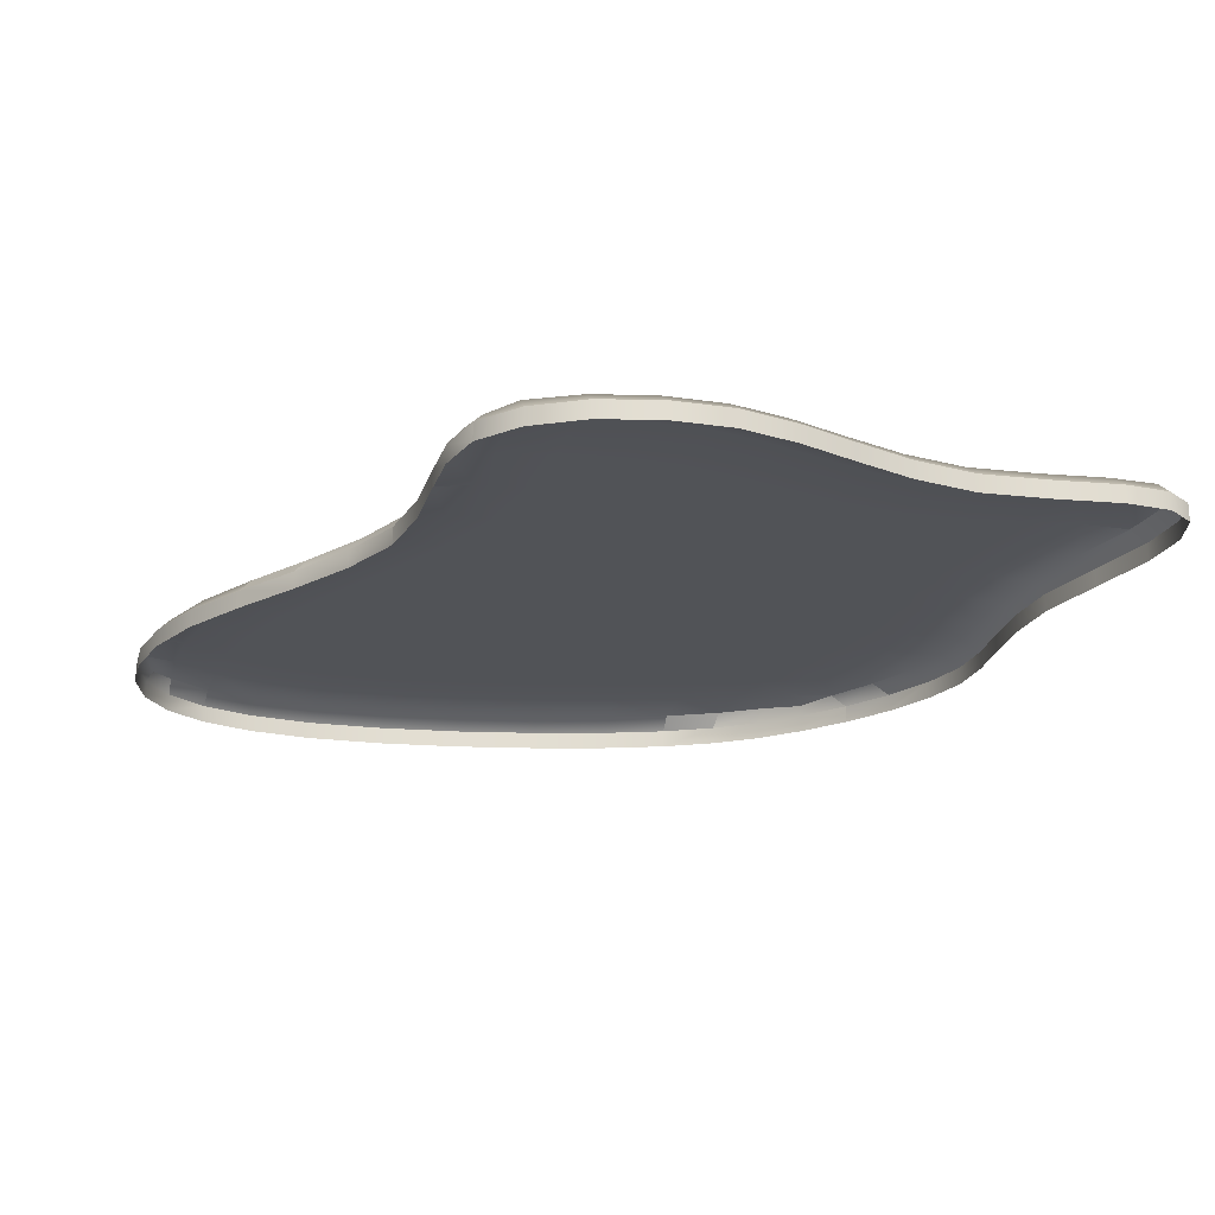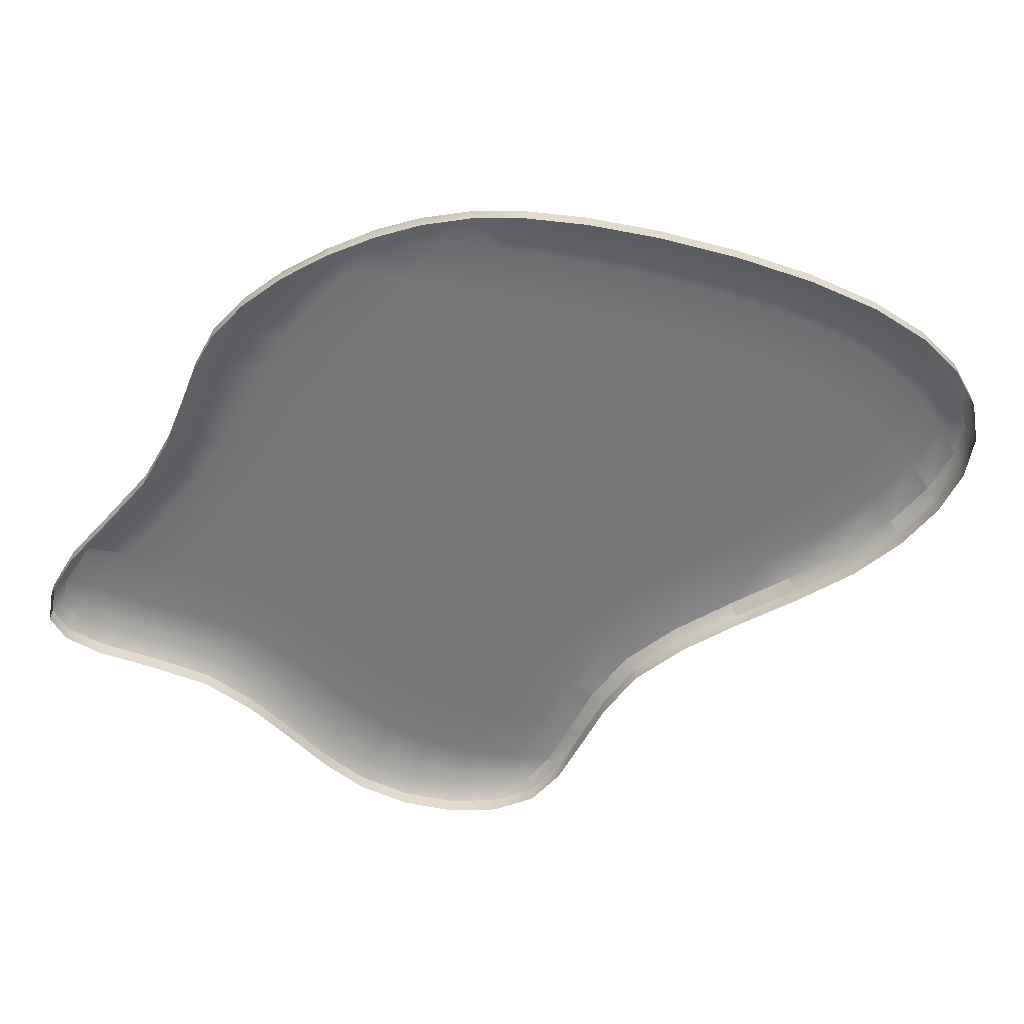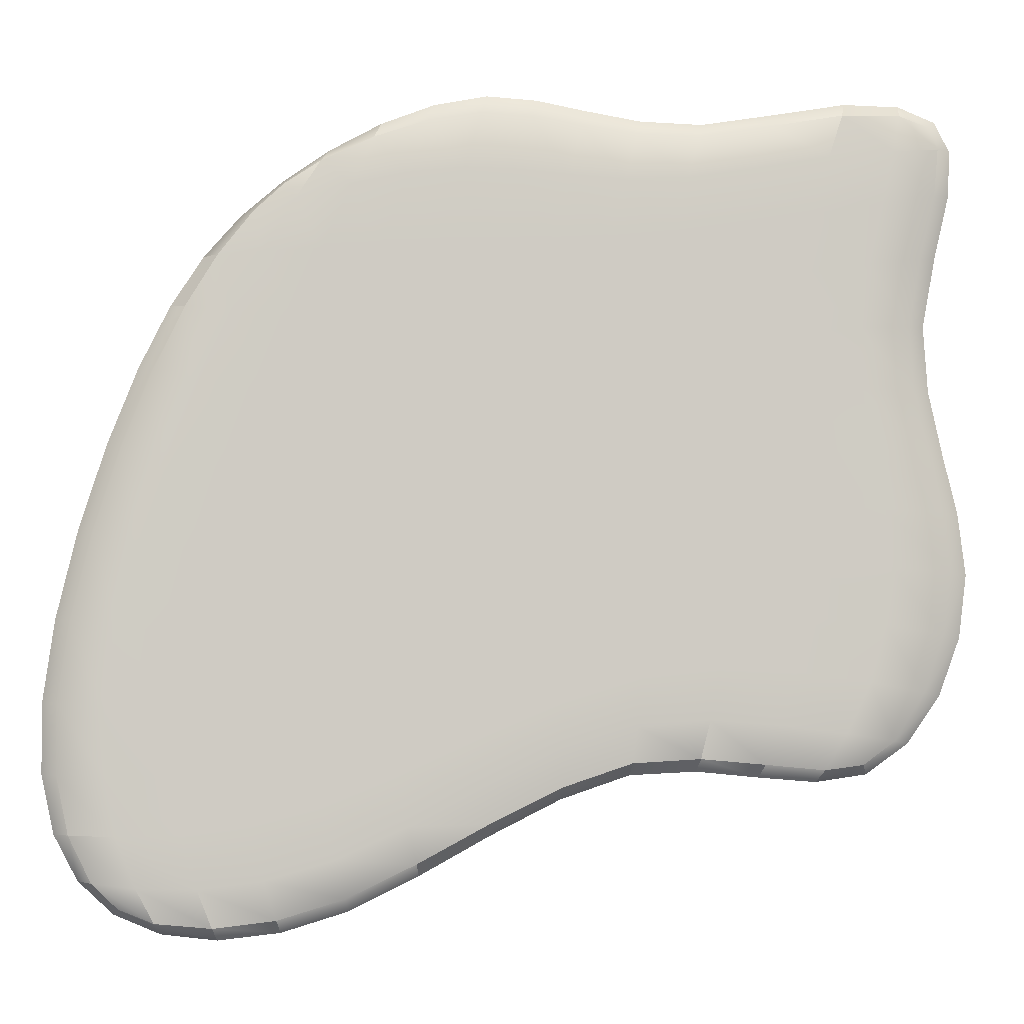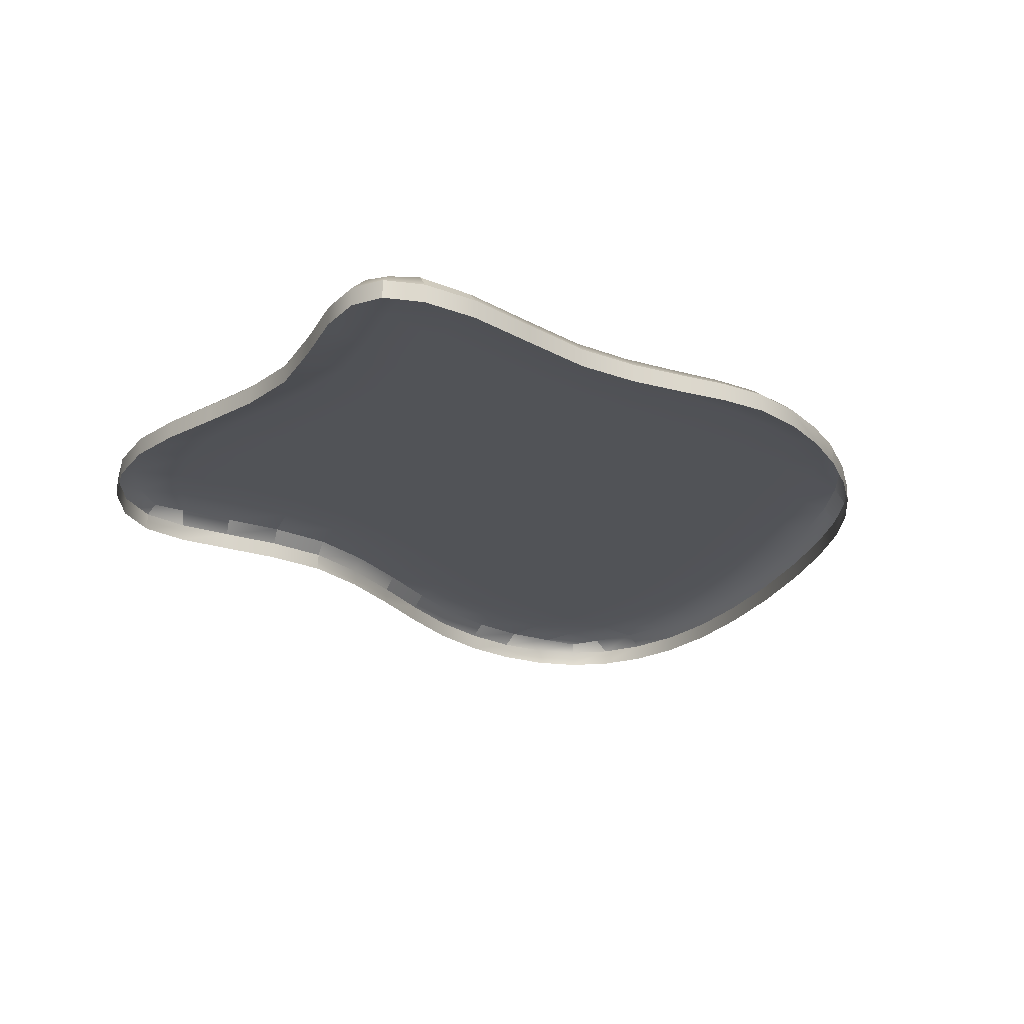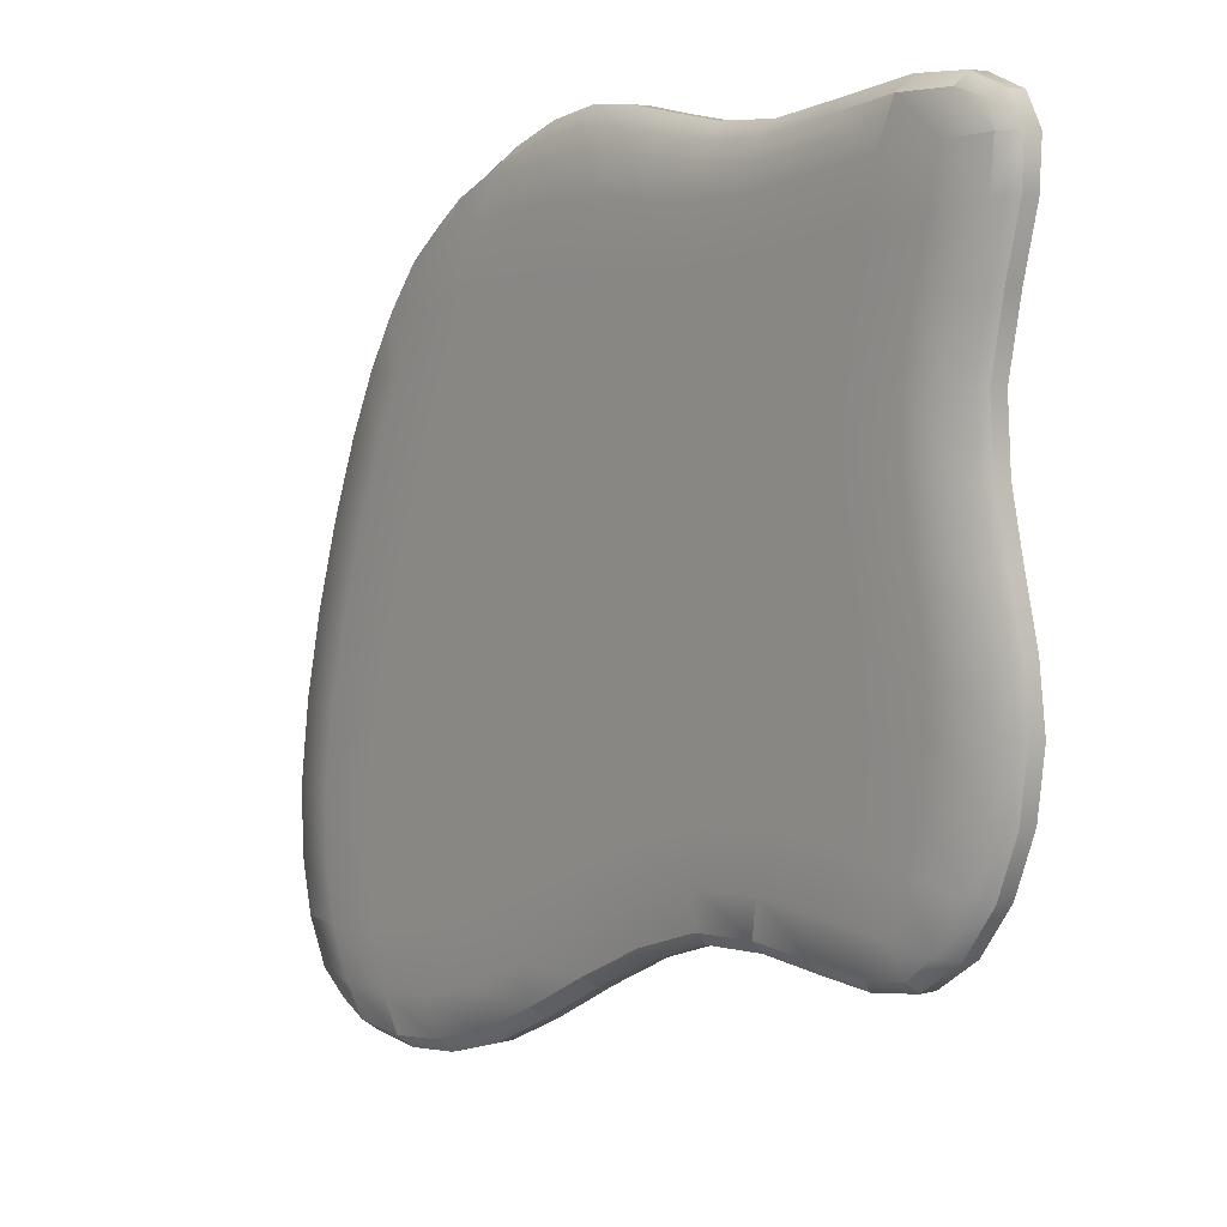
<metadata>
{"format":"obj","ext":"obj","renderer":"f3d","projection":"perspective","resolution":1024,"background":"white","views":[{"elev":-21.8,"azim":-111.3,"up":"+Y"},{"elev":-56.7,"azim":57.2,"up":"+Y"},{"elev":-4.3,"azim":175.3,"up":"+Z"},{"elev":-22.1,"azim":-35.3,"up":"+Y"},{"elev":5.1,"azim":-130.0,"up":"+Z"}]}
</metadata>
<code>
o Mesh
v -0.04672 0.003889 -0.04097
v 0.05171 0.003889 -0.05938
v 0.03085 0.003889 0.03641
v -0.05642 0.003889 0.04566
v -0.01558 0.004375 -0.04068
v 0.02231 0.004375 -0.05827
v -0.02501 0.004375 0.04374
v 0.004515 0.004375 0.04644
v 0.05986 0.004375 -0.03281
v 0.04788 0.004375 0.01116
v -0.05348 0.004375 0.01811
v -0.05865 0.004375 -0.01526
v -0.01829 0.005 0.01458
v -0.01769 0.005 -0.01564
v 0.02654 0.005 -0.03079
v 0.01692 0.005 0.00761
v -0.02125 0.005 0.03012
v -0.03689 0.005 0.01697
v -0.05718 0.004375 0.03599
v -0.0446 0.004375 0.04691
v -0.0402 0.005 0.03322
v -0.01762 0.005 -0.0008577
v -0.03976 0.005 -0.01385
v -0.0558 0.004375 0.001023
v -0.0381 0.005 0.001291
v -0.01685 0.005 -0.02929
v -0.03338 0.004375 -0.04091
v -0.05499 0.004375 -0.03132
v -0.03755 0.005 -0.02861
v 0.005035 0.005 -0.02308
v 0.02547 0.005 -0.0462
v 0.003448 0.004375 -0.04862
v 0.004737 0.005 -0.03721
v -0.0003425 0.005 0.01053
v 0.02306 0.005 -0.0125
v 0.003179 0.005 -0.006989
v -0.009162 0.004375 0.04495
v 0.01034 0.005 0.02824
v -0.004832 0.005 0.02874
v 0.0451 0.005 -0.03334
v 0.05819 0.004375 -0.04982
v 0.03954 0.004375 -0.06193
v 0.04371 0.005 -0.04982
v 0.03358 0.005 0.008478
v 0.05552 0.004375 -0.0105
v 0.04091 0.005 -0.01286
v 0.01895 0.004375 0.04282
v 0.03956 0.004375 0.02663
v 0.02585 0.005 0.0275
v -0.05776 0 0.0466
v -0.04525 0 0.04885
v -0.02557 0 0.04569
v -0.009789 0 0.04727
v 0.003682 0 0.04905
v 0.01796 0 0.04498
v 0.03126 0 0.03674
v 0.04152 0 0.0265
v 0.04992 0 0.01159
v 0.05759 0 -0.01011
v 0.06194 0 -0.03268
v 0.06023 0 -0.04975
v 0.05235 0 -0.06015
v 0.03888 0 -0.06361
v 0.02181 0 -0.05997
v 0.003242 0 -0.05023
v -0.01539 0 -0.0423
v -0.03273 0 -0.04266
v -0.04729 0 -0.04227
v -0.05746 0 -0.03178
v -0.06134 0 -0.01552
v -0.05832 0 0.0009401
v -0.05586 0 0.01826
v -0.05961 0 0.03638
v -0.02333 0.005 0.03791
v -0.03052 0.005 0.03155
v -0.04264 0.005 0.0411
v -0.0349 0.004375 0.04529
v -0.03291 0.005 0.03939
v -0.01951 0.005 0.02235
v -0.02752 0.005 0.01598
v -0.0381 0.005 0.0251
v -0.02864 0.005 0.02374
v -0.04635 0.005 0.01768
v -0.05514 0.004375 0.02743
v -0.0499 0.005 0.03482
v -0.04779 0.005 0.02644
v -0.05776 0.004375 0.04245
v -0.05245 0.004375 0.04701
v -0.05147 0.005 0.04203
v -0.01774 0.005 0.006817
v -0.02791 0.005 0.0006849
v -0.03711 0.005 0.009045
v -0.02743 0.005 0.008285
v -0.01769 0.005 -0.008368
v -0.02882 0.005 -0.01409
v -0.0392 0.005 -0.006328
v -0.02852 0.005 -0.006785
v -0.05058 0.005 -0.01447
v -0.05768 0.004375 -0.007124
v -0.04823 0.005 0.001272
v -0.04978 0.005 -0.006622
v -0.05405 0.004375 0.009372
v -0.04679 0.005 0.009333
v -0.01738 0.005 -0.02258
v -0.02733 0.005 -0.02816
v -0.03912 0.005 -0.0213
v -0.02836 0.005 -0.0212
v -0.01615 0.005 -0.03583
v -0.02471 0.004375 -0.04014
v -0.03531 0.005 -0.03569
v -0.02591 0.005 -0.03503
v -0.04141 0.004375 -0.04166
v -0.05085 0.004375 -0.03782
v -0.04756 0.005 -0.02996
v -0.04428 0.005 -0.03681
v -0.05767 0.004375 -0.02356
v -0.04975 0.005 -0.02238
v -0.006075 0.005 -0.03263
v 0.004064 0.005 -0.04379
v -0.006132 0.004375 -0.04388
v -0.006091 0.005 -0.0391
v -0.006313 0.005 -0.01891
v 0.00511 0.005 -0.03035
v -0.006136 0.005 -0.02593
v 0.01608 0.005 -0.02732
v 0.02649 0.005 -0.0388
v 0.01534 0.005 -0.04206
v 0.01608 0.005 -0.03494
v 0.0238 0.005 -0.05319
v 0.01299 0.004375 -0.05379
v 0.0141 0.005 -0.04883
v -0.007196 0.005 -0.00365
v 0.00436 0.005 -0.01526
v -0.006644 0.005 -0.01145
v -0.009227 0.005 0.01262
v 0.001581 0.005 0.00164
v -0.008034 0.005 0.004405
v 0.008372 0.005 0.008717
v 0.02017 0.005 -0.002581
v 0.01332 0.005 -0.01017
v 0.01101 0.005 -0.0008854
v 0.02529 0.005 -0.02196
v 0.01509 0.005 -0.01902
v -0.01277 0.005 0.02924
v -0.0025 0.005 0.01957
v -0.01084 0.005 0.0209
v -0.01659 0.004375 0.0439
v -0.007281 0.005 0.03799
v -0.0149 0.005 0.03761
v -0.002282 0.004375 0.04607
v 0.007014 0.005 0.03863
v 0.00279 0.005 0.02846
v -9.635e-05 0.005 0.0385
v 0.01364 0.005 0.01789
v 0.005622 0.005 0.01852
v 0.03488 0.005 -0.04866
v 0.04151 0.005 -0.05689
v 0.03123 0.004375 -0.06097
v 0.03295 0.005 -0.0558
v 0.03614 0.005 -0.03266
v 0.04502 0.005 -0.04205
v 0.03606 0.005 -0.04104
v 0.05362 0.005 -0.03321
v 0.05979 0.004375 -0.04208
v 0.05208 0.005 -0.05002
v 0.05355 0.005 -0.04224
v 0.05514 0.004375 -0.05602
v 0.04702 0.004375 -0.06124
v 0.04944 0.005 -0.05667
v 0.03221 0.005 -0.01327
v 0.0436 0.005 -0.02345
v 0.03473 0.005 -0.02331
v 0.02531 0.005 0.007624
v 0.03744 0.005 -0.002061
v 0.02895 0.005 -0.002854
v 0.04177 0.005 0.009893
v 0.05191 0.004375 0.0008372
v 0.04932 0.005 -0.01168
v 0.04575 0.005 -0.0005573
v 0.0583 0.004375 -0.022
v 0.05208 0.005 -0.02279
v 0.01805 0.005 0.02791
v 0.02973 0.005 0.01827
v 0.02168 0.005 0.01786
v 0.01169 0.004375 0.04525
v 0.02192 0.005 0.03634
v 0.01441 0.005 0.03785
v 0.02601 0.004375 0.03947
v 0.03488 0.004375 0.03257
v 0.03368 0.005 0.02702
v 0.02934 0.005 0.0343
v 0.04383 0.004375 0.01963
v 0.03778 0.005 0.01898
v -0.05776 0.0025 0.0466
v -0.05277 0 0.04867
v -0.04525 0.0025 0.04885
v -0.05277 0.0025 0.04867
v -0.03556 0 0.04725
v -0.02557 0.0025 0.04569
v -0.03556 0.0025 0.04725
v -0.01715 0 0.046
v -0.009789 0.0025 0.04727
v -0.01715 0.0025 0.046
v -0.00301 0 0.04859
v 0.003682 0.0025 0.04905
v -0.00301 0.0025 0.04859
v 0.01078 0 0.04772
v 0.01796 0.0025 0.04498
v 0.01078 0.0025 0.04772
v 0.0249 0 0.0412
v 0.03126 0.0025 0.03674
v 0.0249 0.0025 0.0412
v 0.03673 0 0.03199
v 0.04152 0.0025 0.0265
v 0.03673 0.0025 0.03199
v 0.04584 0 0.01984
v 0.04992 0.0025 0.01159
v 0.04584 0.0025 0.01984
v 0.05397 0 0.001302
v 0.05759 0.0025 -0.01011
v 0.05397 0.0025 0.001302
v 0.06037 0 -0.02174
v 0.06194 0.0025 -0.03268
v 0.06037 0.0025 -0.02174
v 0.06187 0 -0.04203
v 0.06023 0.0025 -0.04975
v 0.06187 0.0025 -0.04203
v 0.05704 0 -0.0558
v 0.05235 0.0025 -0.06015
v 0.05704 0.0025 -0.0558
v 0.04621 0 -0.06276
v 0.03888 0.0025 -0.06361
v 0.04621 0.0025 -0.06276
v 0.03066 0 -0.06269
v 0.02181 0.0025 -0.05997
v 0.03066 0.0025 -0.06269
v 0.01261 0 -0.05544
v 0.003242 0.0025 -0.05023
v 0.01261 0.0025 -0.05544
v -0.006146 0 -0.04547
v -0.01539 0.0025 -0.0423
v -0.006146 0.0025 -0.04547
v -0.02431 0 -0.04184
v -0.03273 0.0025 -0.04266
v -0.02431 0.0025 -0.04184
v -0.04046 0 -0.04328
v -0.04729 0.0025 -0.04227
v -0.04046 0.0025 -0.04328
v -0.05304 0 -0.03816
v -0.05746 0.0025 -0.03178
v -0.05304 0.0025 -0.03816
v -0.06031 0 -0.02396
v -0.06134 0.0025 -0.01552
v -0.06031 0.0025 -0.02396
v -0.06031 0 -0.007292
v -0.05832 0.0025 0.0009401
v -0.06031 0.0025 -0.007292
v -0.05647 0 0.009385
v -0.05586 0.0025 0.01826
v -0.05647 0.0025 0.009385
v -0.05759 0 0.02776
v -0.05961 0.0025 0.03638
v -0.05759 0.0025 0.02776
v -0.05985 0 0.04258
v -0.05985 0.0025 0.04258
g Default
f 7 74 78 77
f 74 17 75 78
f 78 75 21 76
f 77 78 76 20
f 17 79 82 75
f 79 13 80 82
f 82 80 18 81
f 75 82 81 21
f 21 81 86 85
f 81 18 83 86
f 86 83 11 84
f 85 86 84 19
f 20 76 89 88
f 76 21 85 89
f 89 85 19 87
f 88 89 87 4
f 13 90 93 80
f 90 22 91 93
f 93 91 25 92
f 80 93 92 18
f 22 94 97 91
f 94 14 95 97
f 97 95 23 96
f 91 97 96 25
f 25 96 101 100
f 96 23 98 101
f 101 98 12 99
f 100 101 99 24
f 18 92 103 83
f 92 25 100 103
f 103 100 24 102
f 83 103 102 11
f 14 104 107 95
f 104 26 105 107
f 107 105 29 106
f 95 107 106 23
f 26 108 111 105
f 108 5 109 111
f 111 109 27 110
f 105 111 110 29
f 29 110 115 114
f 110 27 112 115
f 115 112 1 113
f 114 115 113 28
f 23 106 117 98
f 106 29 114 117
f 117 114 28 116
f 98 117 116 12
f 5 108 121 120
f 108 26 118 121
f 121 118 33 119
f 120 121 119 32
f 26 104 124 118
f 104 14 122 124
f 124 122 30 123
f 118 124 123 33
f 33 123 128 127
f 123 30 125 128
f 128 125 15 126
f 127 128 126 31
f 32 119 131 130
f 119 33 127 131
f 131 127 31 129
f 130 131 129 6
f 14 94 134 122
f 94 22 132 134
f 134 132 36 133
f 122 134 133 30
f 22 90 137 132
f 90 13 135 137
f 137 135 34 136
f 132 137 136 36
f 36 136 141 140
f 136 34 138 141
f 141 138 16 139
f 140 141 139 35
f 30 133 143 125
f 133 36 140 143
f 143 140 35 142
f 125 143 142 15
f 13 79 146 135
f 79 17 144 146
f 146 144 39 145
f 135 146 145 34
f 17 74 149 144
f 74 7 147 149
f 149 147 37 148
f 144 149 148 39
f 39 148 153 152
f 148 37 150 153
f 153 150 8 151
f 152 153 151 38
f 34 145 155 138
f 145 39 152 155
f 155 152 38 154
f 138 155 154 16
f 6 129 159 158
f 129 31 156 159
f 159 156 43 157
f 158 159 157 42
f 31 126 162 156
f 126 15 160 162
f 162 160 40 161
f 156 162 161 43
f 43 161 166 165
f 161 40 163 166
f 166 163 9 164
f 165 166 164 41
f 42 157 169 168
f 157 43 165 169
f 169 165 41 167
f 168 169 167 2
f 15 142 172 160
f 142 35 170 172
f 172 170 46 171
f 160 172 171 40
f 35 139 175 170
f 139 16 173 175
f 175 173 44 174
f 170 175 174 46
f 46 174 179 178
f 174 44 176 179
f 179 176 10 177
f 178 179 177 45
f 40 171 181 163
f 171 46 178 181
f 181 178 45 180
f 163 181 180 9
f 16 154 184 173
f 154 38 182 184
f 184 182 49 183
f 173 184 183 44
f 38 151 187 182
f 151 8 185 187
f 187 185 47 186
f 182 187 186 49
f 49 186 191 190
f 186 47 188 191
f 191 188 3 189
f 190 191 189 48
f 44 183 193 176
f 183 49 190 193
f 193 190 48 192
f 176 193 192 10
f 4 194 197 88
f 194 50 195 197
f 197 195 51 196
f 88 197 196 20
f 20 196 200 77
f 196 51 198 200
f 200 198 52 199
f 77 200 199 7
f 7 199 203 147
f 199 52 201 203
f 203 201 53 202
f 147 203 202 37
f 37 202 206 150
f 202 53 204 206
f 206 204 54 205
f 150 206 205 8
f 8 205 209 185
f 205 54 207 209
f 209 207 55 208
f 185 209 208 47
f 47 208 212 188
f 208 55 210 212
f 212 210 56 211
f 188 212 211 3
f 3 211 215 189
f 211 56 213 215
f 215 213 57 214
f 189 215 214 48
f 48 214 218 192
f 214 57 216 218
f 218 216 58 217
f 192 218 217 10
f 10 217 221 177
f 217 58 219 221
f 221 219 59 220
f 177 221 220 45
f 45 220 224 180
f 220 59 222 224
f 224 222 60 223
f 180 224 223 9
f 9 223 227 164
f 223 60 225 227
f 227 225 61 226
f 164 227 226 41
f 41 226 230 167
f 226 61 228 230
f 230 228 62 229
f 167 230 229 2
f 2 229 233 168
f 229 62 231 233
f 233 231 63 232
f 168 233 232 42
f 42 232 236 158
f 232 63 234 236
f 236 234 64 235
f 158 236 235 6
f 6 235 239 130
f 235 64 237 239
f 239 237 65 238
f 130 239 238 32
f 32 238 242 120
f 238 65 240 242
f 242 240 66 241
f 120 242 241 5
f 5 241 245 109
f 241 66 243 245
f 245 243 67 244
f 109 245 244 27
f 27 244 248 112
f 244 67 246 248
f 248 246 68 247
f 112 248 247 1
f 1 247 251 113
f 247 68 249 251
f 251 249 69 250
f 113 251 250 28
f 28 250 254 116
f 250 69 252 254
f 254 252 70 253
f 116 254 253 12
f 12 253 257 99
f 253 70 255 257
f 257 255 71 256
f 99 257 256 24
f 24 256 260 102
f 256 71 258 260
f 260 258 72 259
f 102 260 259 11
f 11 259 263 84
f 259 72 261 263
f 263 261 73 262
f 84 263 262 19
f 19 262 265 87
f 262 73 264 265
f 265 264 50 194
f 87 265 194 4

</code>
